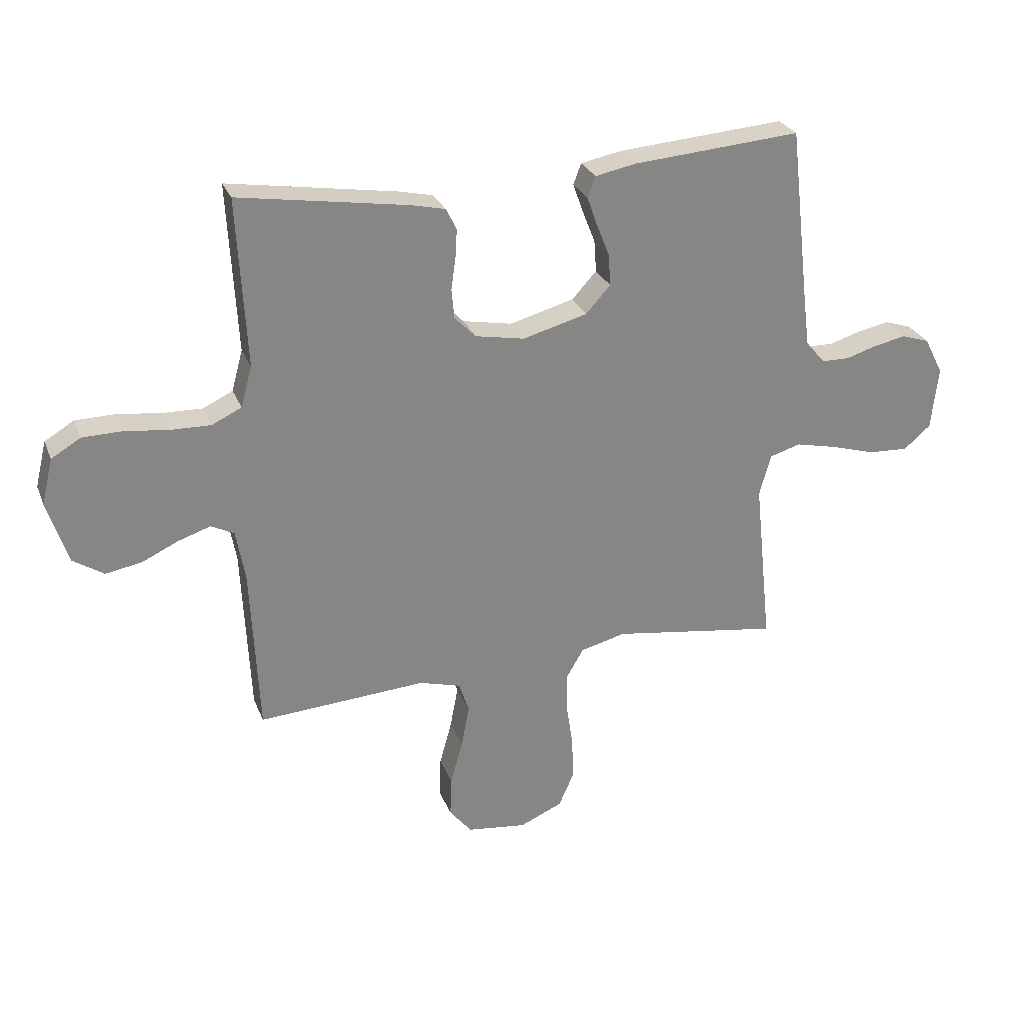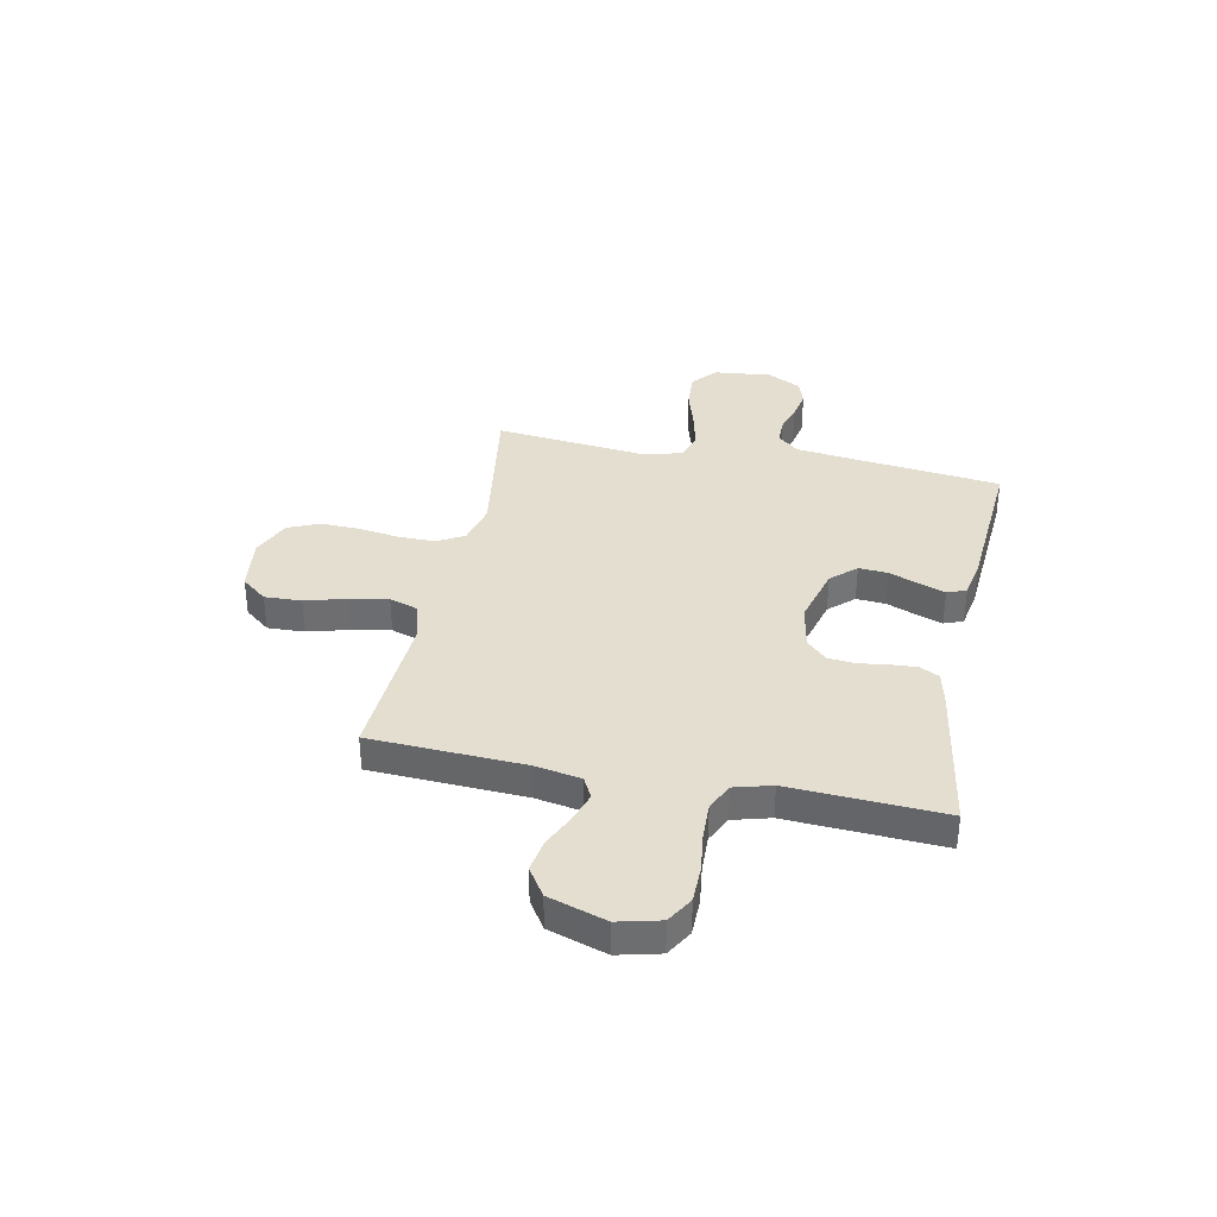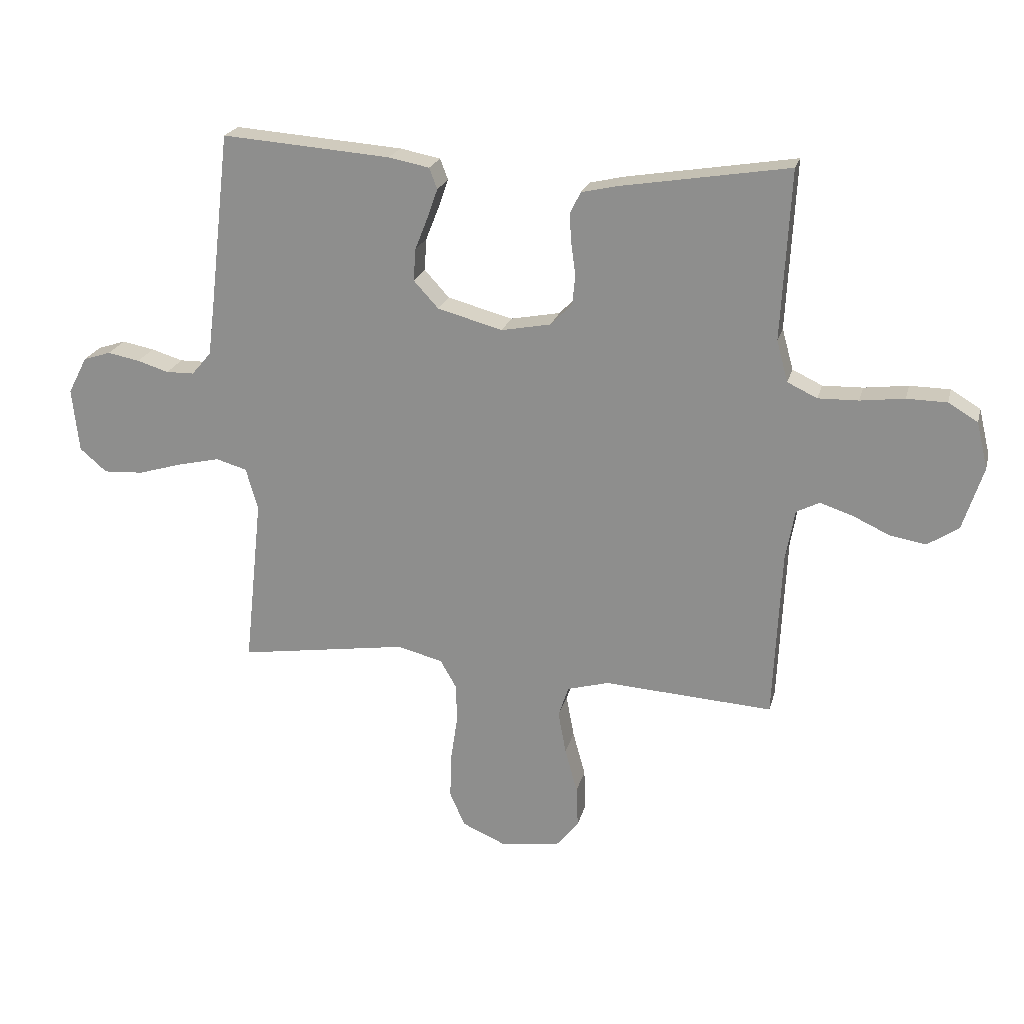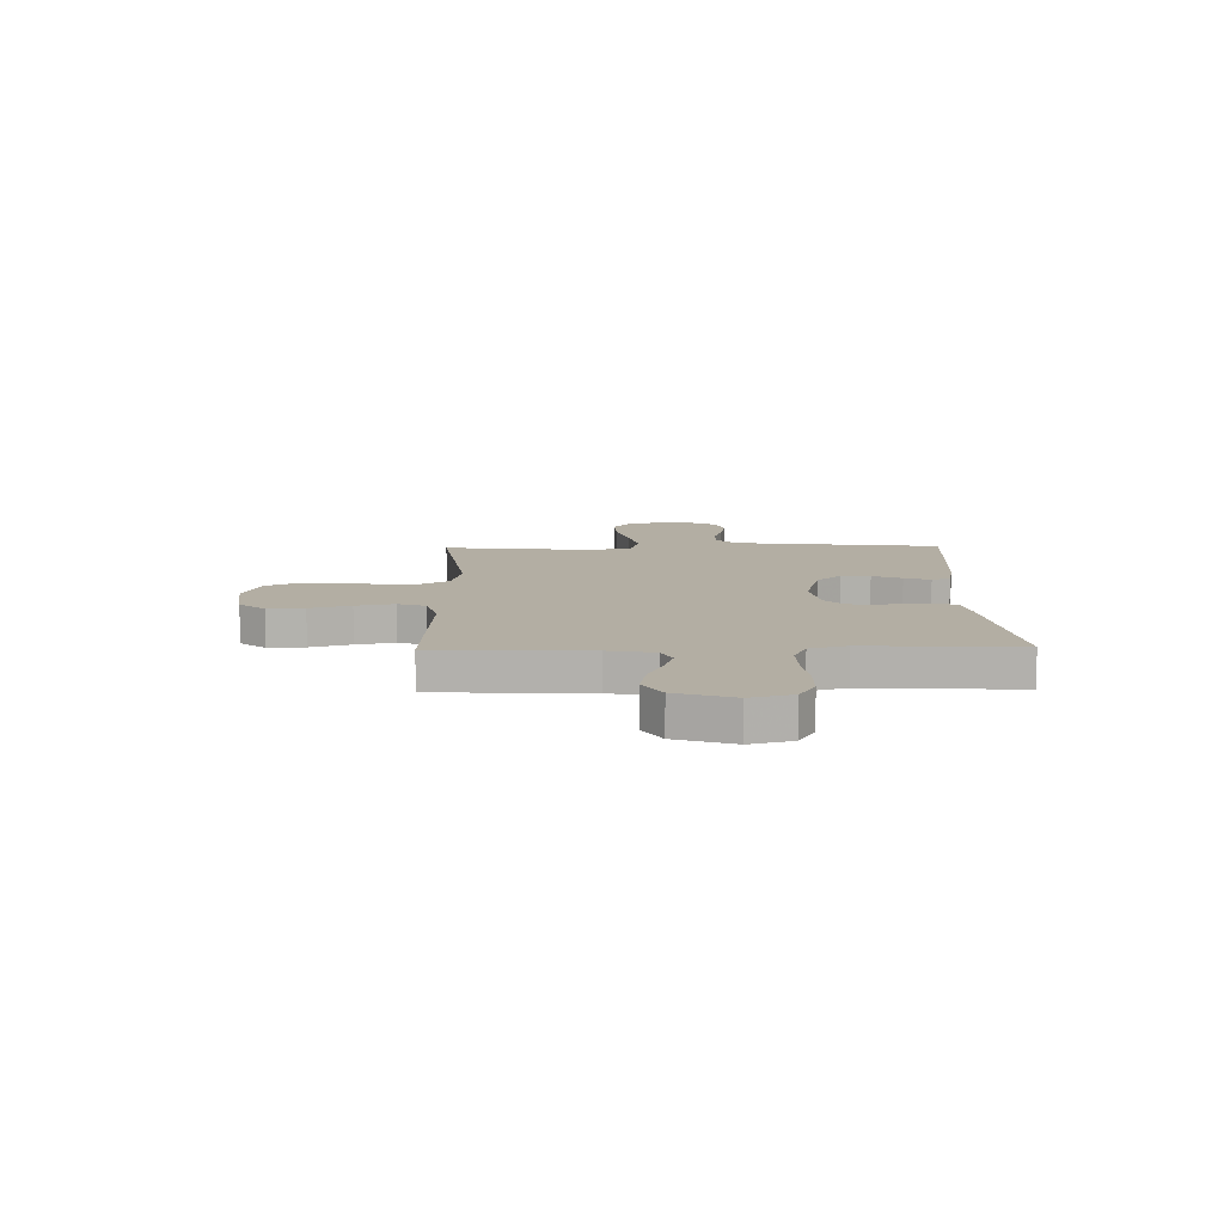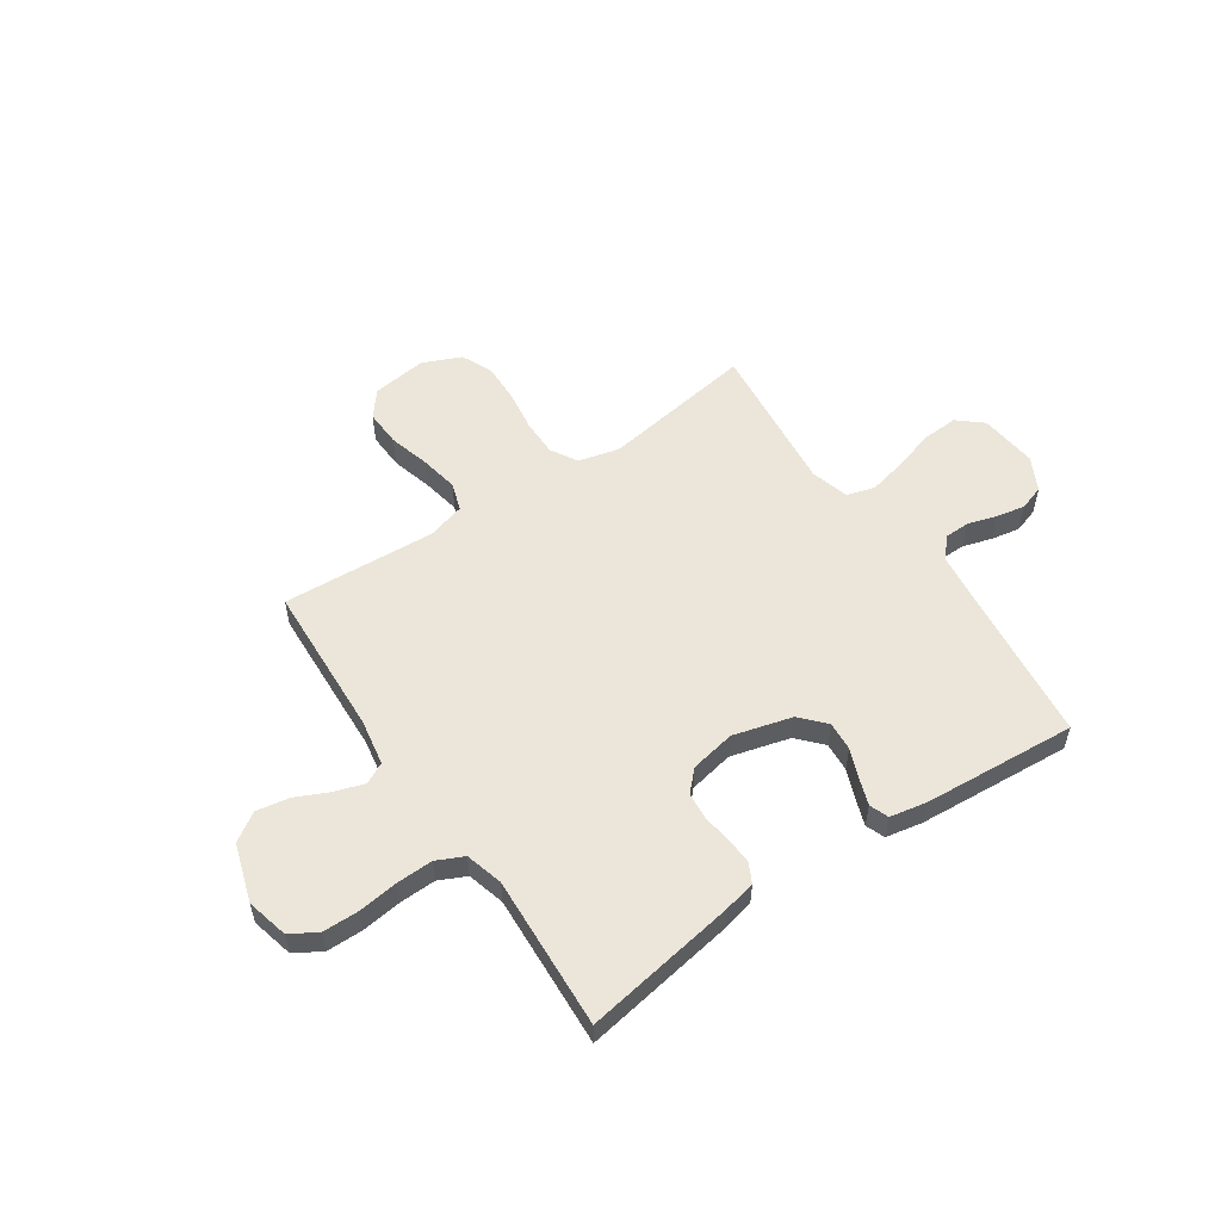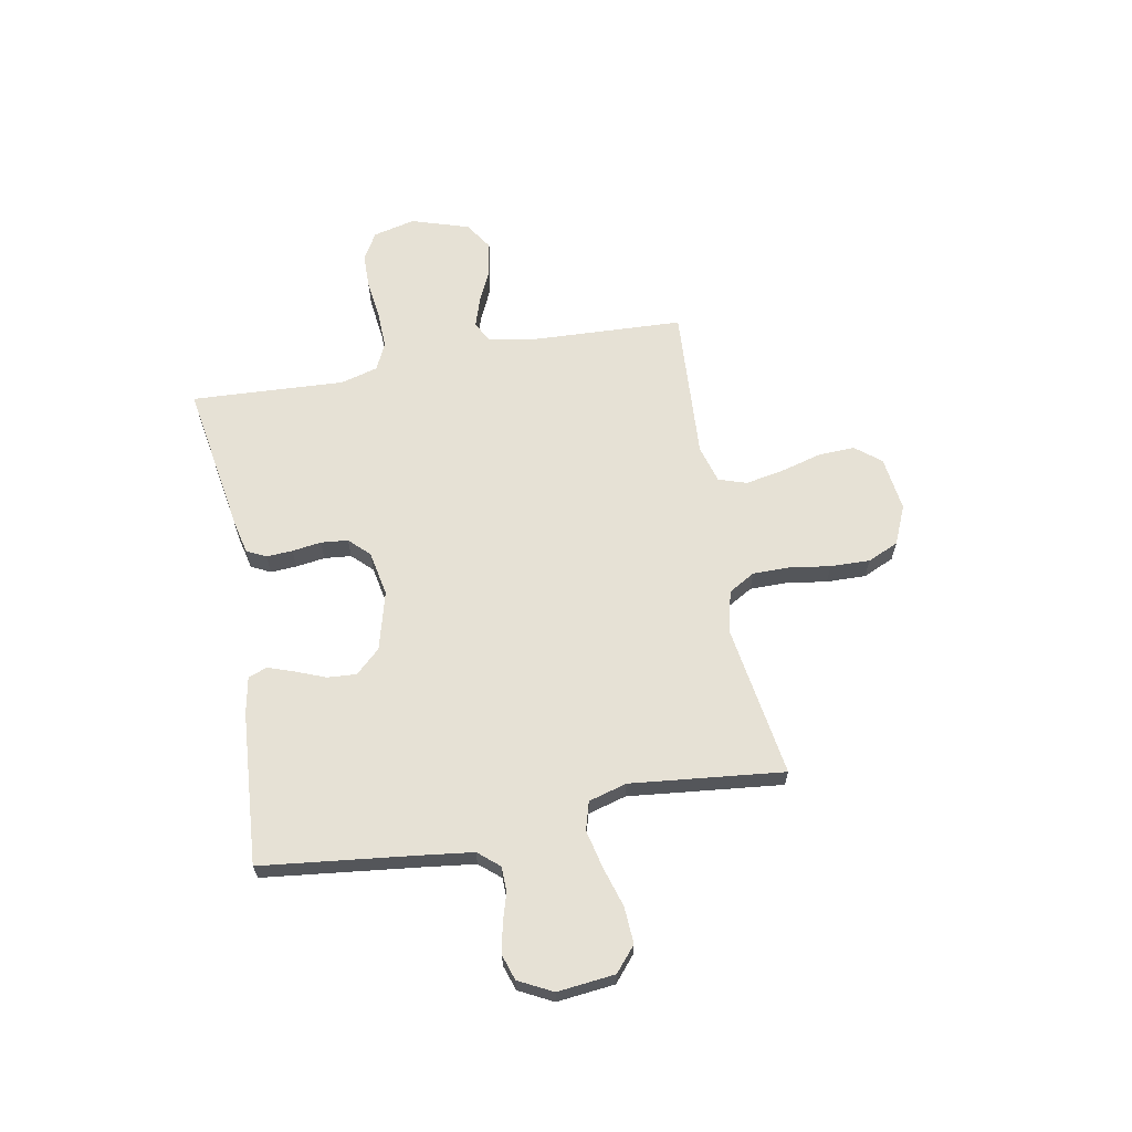
<metadata>
{"format":"obj","ext":"obj","renderer":"f3d","projection":"perspective","resolution":1024,"background":"white","views":[{"elev":27.8,"azim":-18.9,"up":"+Z"},{"elev":35.9,"azim":-78.5,"up":"+Y"},{"elev":22.0,"azim":-166.1,"up":"+Z"},{"elev":11.0,"azim":-91.2,"up":"+Y"},{"elev":55.1,"azim":-34.1,"up":"+Y"},{"elev":64.1,"azim":79.5,"up":"+Y"}]}
</metadata>
<code>
v 0.5 0.07 -0.5
v 0.2 0.07 -0.454
v 0.119 0.07 -0.474
v 0.089 0.07 -0.526
v 0.089 0.07 -0.598
v 0.101 0.07 -0.678
v 0.103 0.07 -0.755
v 0.076 0.07 -0.816
v 0 0.07 -0.849
v -0.107 0.07 -0.835
v -0.147 0.07 -0.785
v -0.144 0.07 -0.713
v -0.122 0.07 -0.633
v -0.108 0.07 -0.558
v -0.126 0.07 -0.503
v -0.2 0.07 -0.482
v -0.5 0.07 -0.5
v -0.514 0.07 -0.2
v -0.53 0.07 -0.11
v -0.571 0.07 -0.089
v -0.629 0.07 -0.108
v -0.694 0.07 -0.138
v -0.758 0.07 -0.149
v -0.813 0.07 -0.113
v -0.849 0.07 0
v -0.829 0.07 0.082
v -0.777 0.07 0.113
v -0.706 0.07 0.114
v -0.628 0.07 0.104
v -0.557 0.07 0.102
v -0.504 0.07 0.127
v -0.484 0.07 0.2
v -0.5 0.07 0.5
v -0.2 0.07 0.451
v -0.139 0.07 0.437
v -0.12 0.07 0.399
v -0.123 0.07 0.348
v -0.131 0.07 0.291
v -0.126 0.07 0.238
v -0.088 0.07 0.199
v 0 0.07 0.182
v 0.115 0.07 0.213
v 0.159 0.07 0.261
v 0.155 0.07 0.318
v 0.132 0.07 0.376
v 0.114 0.07 0.427
v 0.128 0.07 0.464
v 0.2 0.07 0.478
v 0.5 0.07 0.5
v 0.535 0.07 0.2
v 0.548 0.07 0.096
v 0.583 0.07 0.055
v 0.633 0.07 0.054
v 0.689 0.07 0.071
v 0.746 0.07 0.082
v 0.795 0.07 0.066
v 0.829 0.07 0
v 0.817 0.07 -0.113
v 0.769 0.07 -0.154
v 0.698 0.07 -0.15
v 0.618 0.07 -0.126
v 0.544 0.07 -0.109
v 0.489 0.07 -0.125
v 0.468 0.07 -0.2
v 0.5 0 -0.5
v 0.2 0 -0.454
v 0.119 0 -0.474
v 0.089 0 -0.526
v 0.089 0 -0.598
v 0.101 0 -0.678
v 0.103 0 -0.755
v 0.076 0 -0.816
v 0 0 -0.849
v -0.107 0 -0.835
v -0.147 0 -0.785
v -0.144 0 -0.713
v -0.122 0 -0.633
v -0.108 0 -0.558
v -0.126 0 -0.503
v -0.2 0 -0.482
v -0.5 0 -0.5
v -0.514 0 -0.2
v -0.53 0 -0.11
v -0.571 0 -0.089
v -0.629 0 -0.108
v -0.694 0 -0.138
v -0.758 0 -0.149
v -0.813 0 -0.113
v -0.849 0 0
v -0.829 0 0.082
v -0.777 0 0.113
v -0.706 0 0.114
v -0.628 0 0.104
v -0.557 0 0.102
v -0.504 0 0.127
v -0.484 0 0.2
v -0.5 0 0.5
v -0.2 0 0.451
v -0.139 0 0.437
v -0.12 0 0.399
v -0.123 0 0.348
v -0.131 0 0.291
v -0.126 0 0.238
v -0.088 0 0.199
v 0 0 0.182
v 0.115 0 0.213
v 0.159 0 0.261
v 0.155 0 0.318
v 0.132 0 0.376
v 0.114 0 0.427
v 0.128 0 0.464
v 0.2 0 0.478
v 0.5 0 0.5
v 0.535 0 0.2
v 0.548 0 0.096
v 0.583 0 0.055
v 0.633 0 0.054
v 0.689 0 0.071
v 0.746 0 0.082
v 0.795 0 0.066
v 0.829 0 0
v 0.817 0 -0.113
v 0.769 0 -0.154
v 0.698 0 -0.15
v 0.618 0 -0.126
v 0.544 0 -0.109
v 0.489 0 -0.125
v 0.468 0 -0.2
f 59 60 61
f 58 59 61
f 57 58 61
f 56 57 61
f 55 56 61
f 54 55 61
f 53 54 61
f 52 53 61 62
f 51 52 62 63
f 48 49 50
f 47 48 50
f 46 47 50
f 45 46 50
f 44 45 50
f 51 63 64
f 50 51 64
f 44 50 64
f 43 44 64
f 36 37 38
f 35 36 38
f 34 35 38
f 33 34 38
f 32 33 38
f 31 32 38 39
f 30 31 39 40
f 27 28 29
f 26 27 29
f 25 26 29
f 24 25 29
f 23 24 29
f 22 23 29
f 21 22 29
f 20 21 29 30
f 30 40 41
f 20 30 41
f 19 20 41
f 16 17 18
f 19 41 42
f 18 19 42
f 16 18 42
f 15 16 42
f 11 12 13
f 10 11 13
f 9 10 13
f 8 9 13
f 7 8 13
f 6 7 13
f 5 6 13
f 4 5 13 14
f 64 1 2
f 43 64 2
f 42 43 2
f 14 15 42
f 4 14 42
f 3 4 42
f 2 3 42
f 125 124 123
f 125 123 122
f 125 122 121
f 125 121 120
f 125 120 119
f 125 119 118
f 125 118 117
f 126 125 117 116
f 127 126 116 115
f 114 113 112
f 114 112 111
f 114 111 110
f 114 110 109
f 114 109 108
f 128 127 115
f 128 115 114
f 128 114 108
f 128 108 107
f 102 101 100
f 102 100 99
f 102 99 98
f 102 98 97
f 102 97 96
f 103 102 96 95
f 104 103 95 94
f 93 92 91
f 93 91 90
f 93 90 89
f 93 89 88
f 93 88 87
f 93 87 86
f 93 86 85
f 94 93 85 84
f 105 104 94
f 105 94 84
f 105 84 83
f 82 81 80
f 106 105 83
f 106 83 82
f 106 82 80
f 106 80 79
f 77 76 75
f 77 75 74
f 77 74 73
f 77 73 72
f 77 72 71
f 77 71 70
f 77 70 69
f 78 77 69 68
f 66 65 128
f 66 128 107
f 66 107 106
f 106 79 78
f 106 78 68
f 106 68 67
f 106 67 66
f 1 65 66 2
f 2 66 67 3
f 3 67 68 4
f 4 68 69 5
f 5 69 70 6
f 6 70 71 7
f 7 71 72 8
f 8 72 73 9
f 9 73 74 10
f 10 74 75 11
f 11 75 76 12
f 12 76 77 13
f 13 77 78 14
f 14 78 79 15
f 15 79 80 16
f 16 80 81 17
f 17 81 82 18
f 18 82 83 19
f 19 83 84 20
f 20 84 85 21
f 21 85 86 22
f 22 86 87 23
f 23 87 88 24
f 24 88 89 25
f 25 89 90 26
f 26 90 91 27
f 27 91 92 28
f 28 92 93 29
f 29 93 94 30
f 30 94 95 31
f 31 95 96 32
f 32 96 97 33
f 33 97 98 34
f 34 98 99 35
f 35 99 100 36
f 36 100 101 37
f 37 101 102 38
f 38 102 103 39
f 39 103 104 40
f 40 104 105 41
f 41 105 106 42
f 42 106 107 43
f 43 107 108 44
f 44 108 109 45
f 45 109 110 46
f 46 110 111 47
f 47 111 112 48
f 48 112 113 49
f 49 113 114 50
f 50 114 115 51
f 51 115 116 52
f 52 116 117 53
f 53 117 118 54
f 54 118 119 55
f 55 119 120 56
f 56 120 121 57
f 57 121 122 58
f 58 122 123 59
f 59 123 124 60
f 60 124 125 61
f 61 125 126 62
f 62 126 127 63
f 63 127 128 64
f 64 128 65 1

</code>
